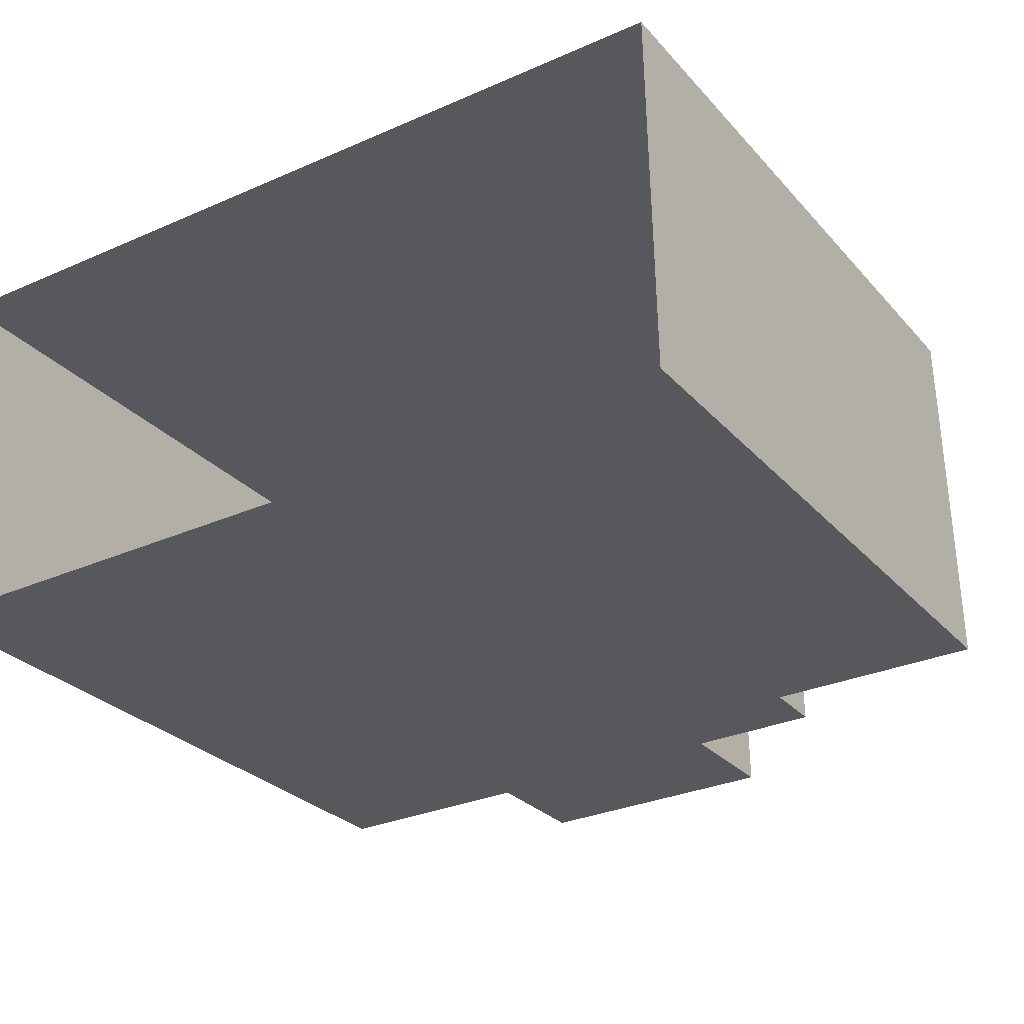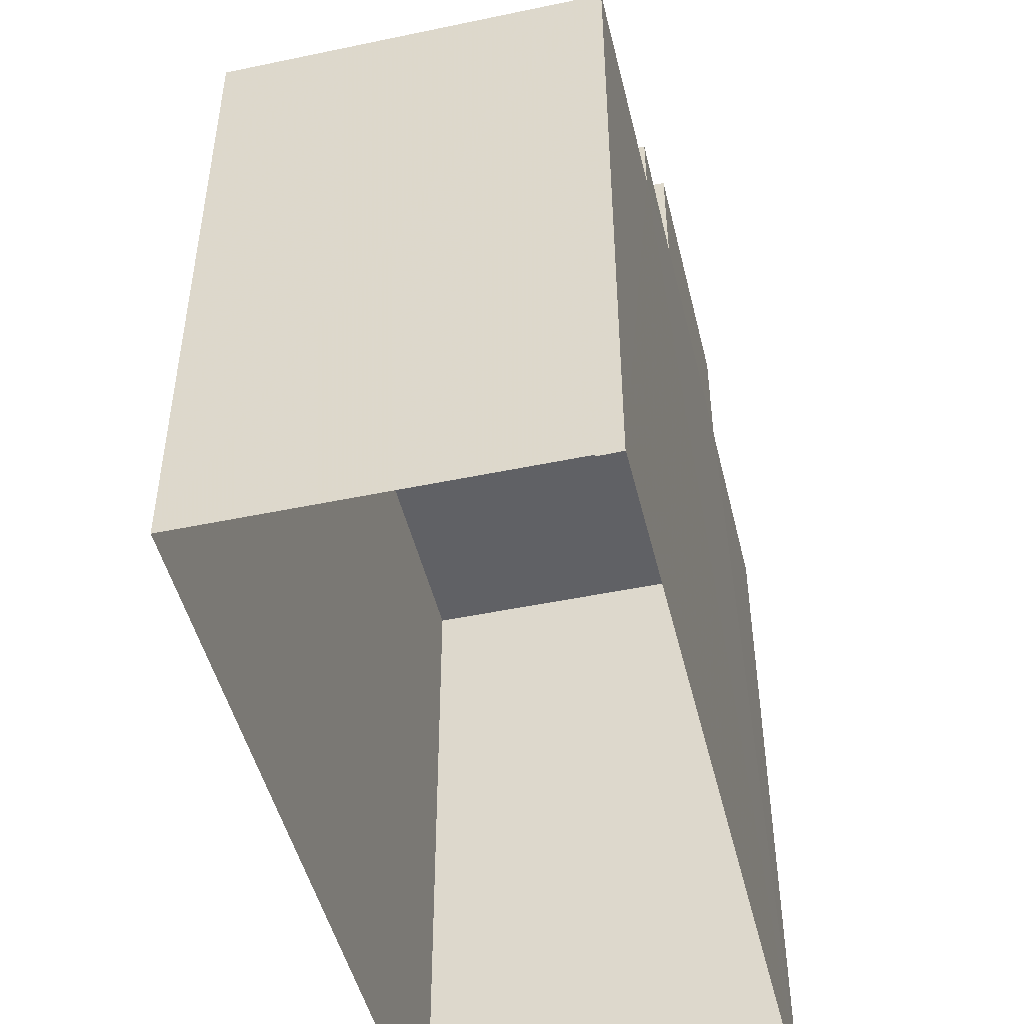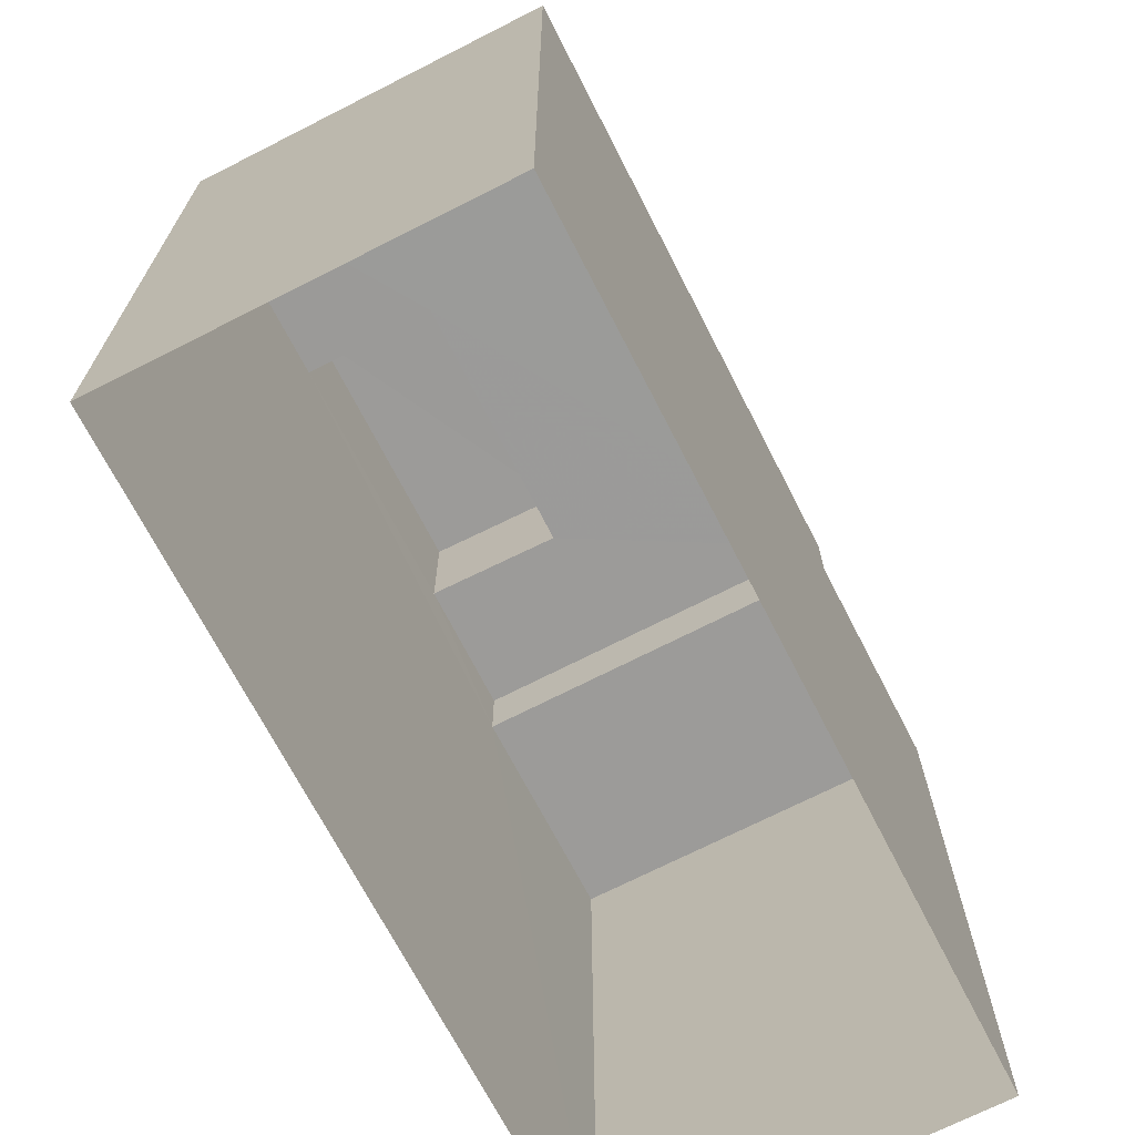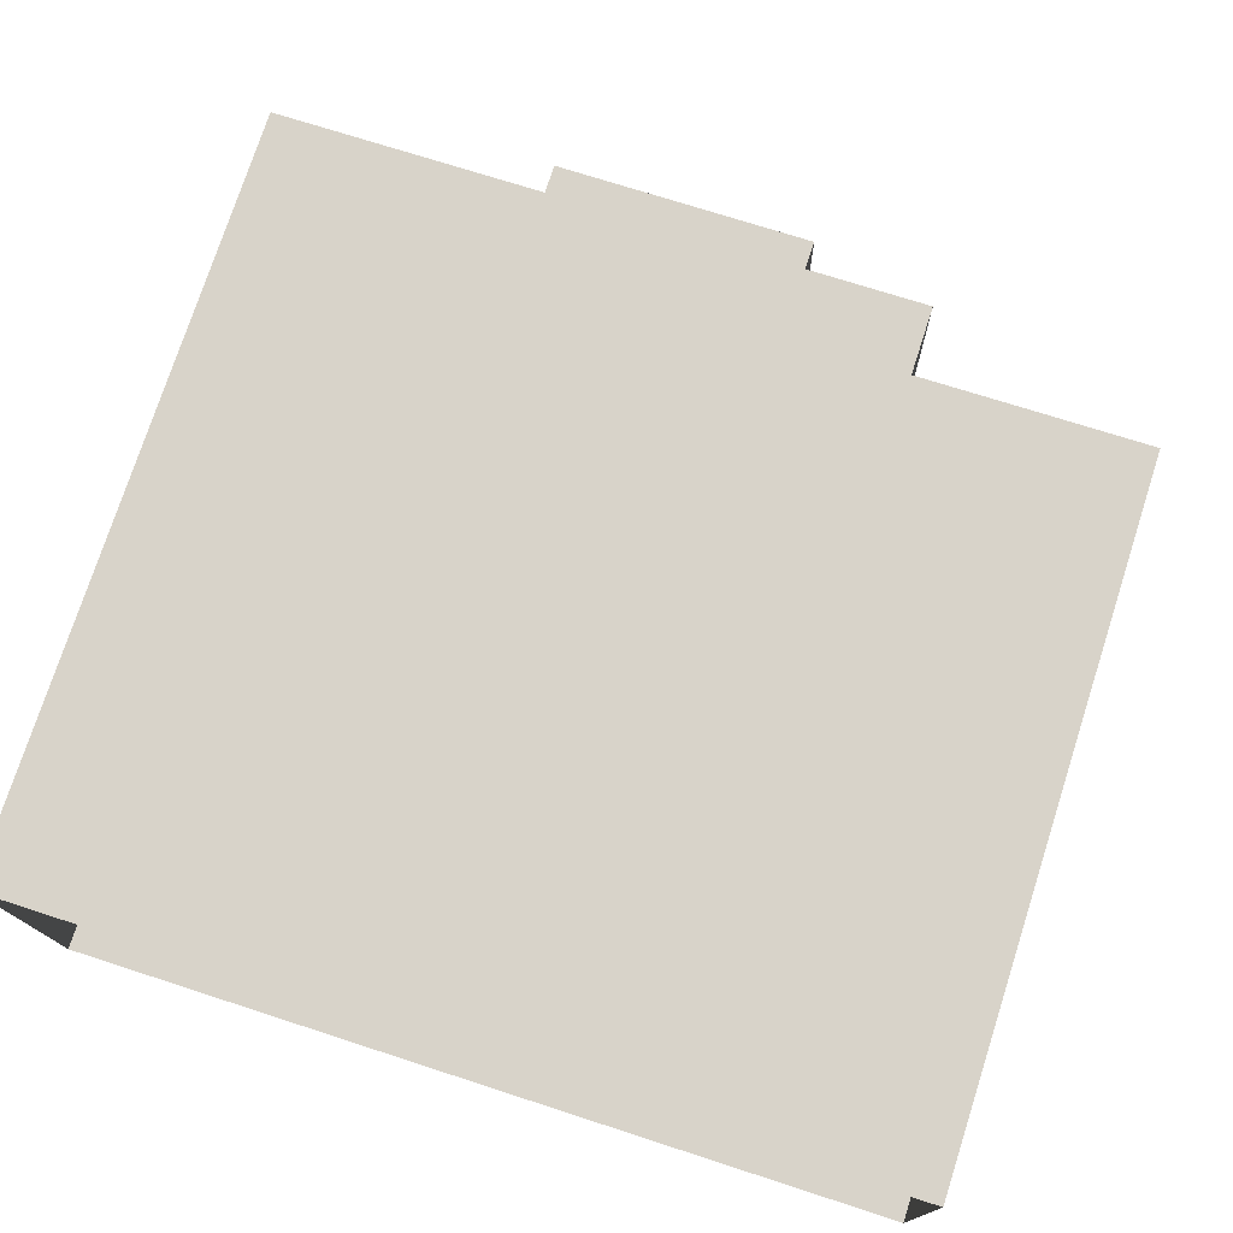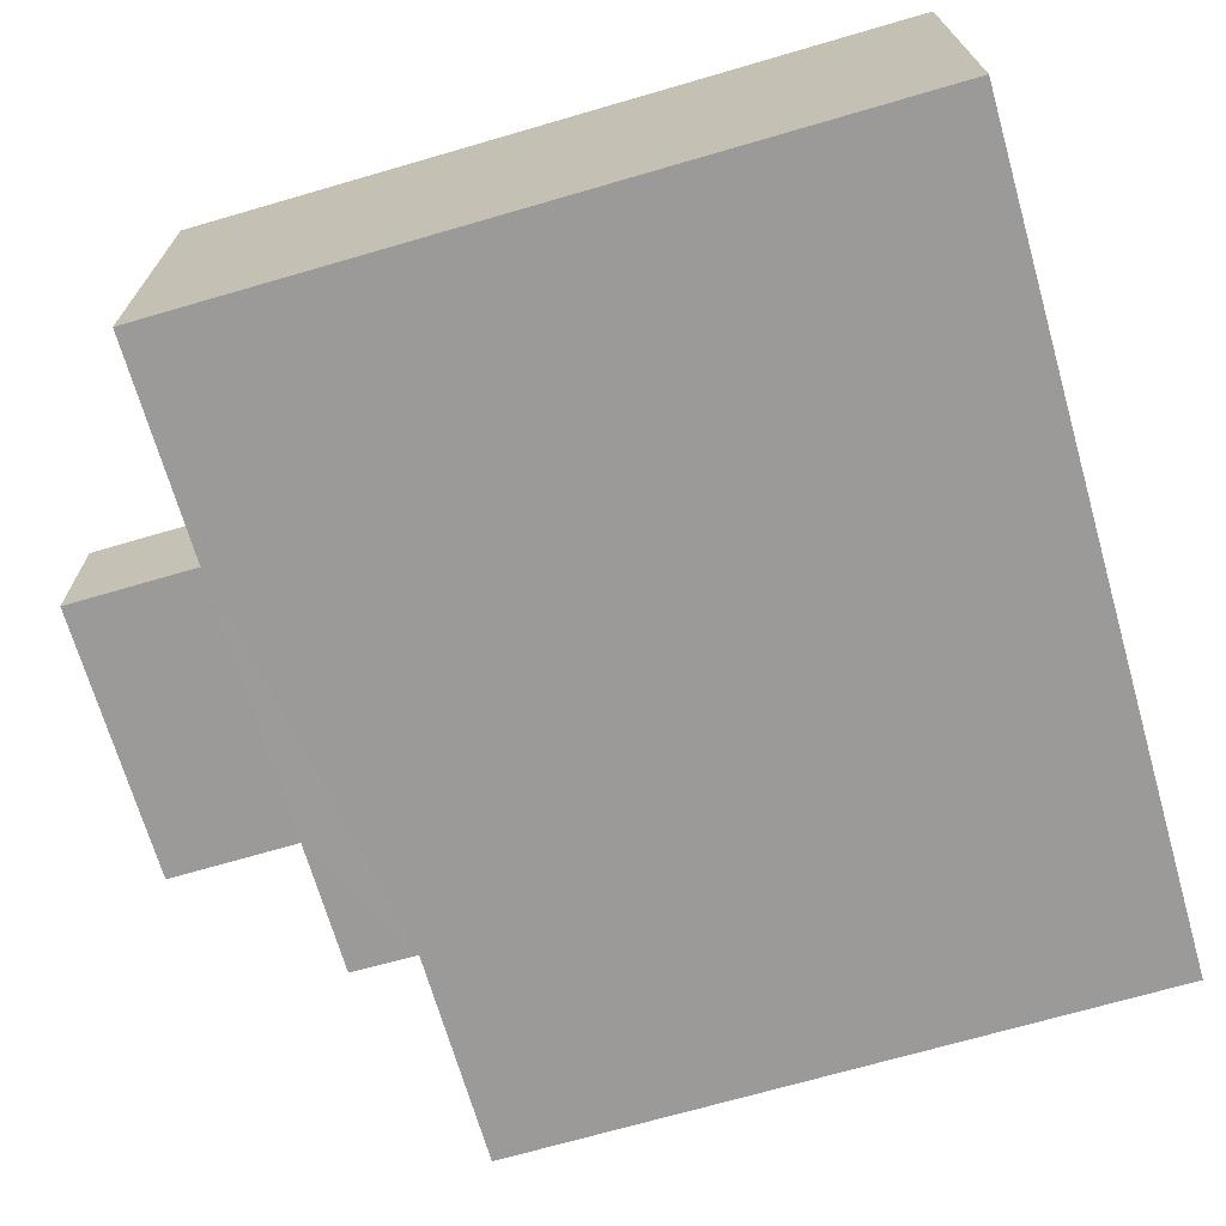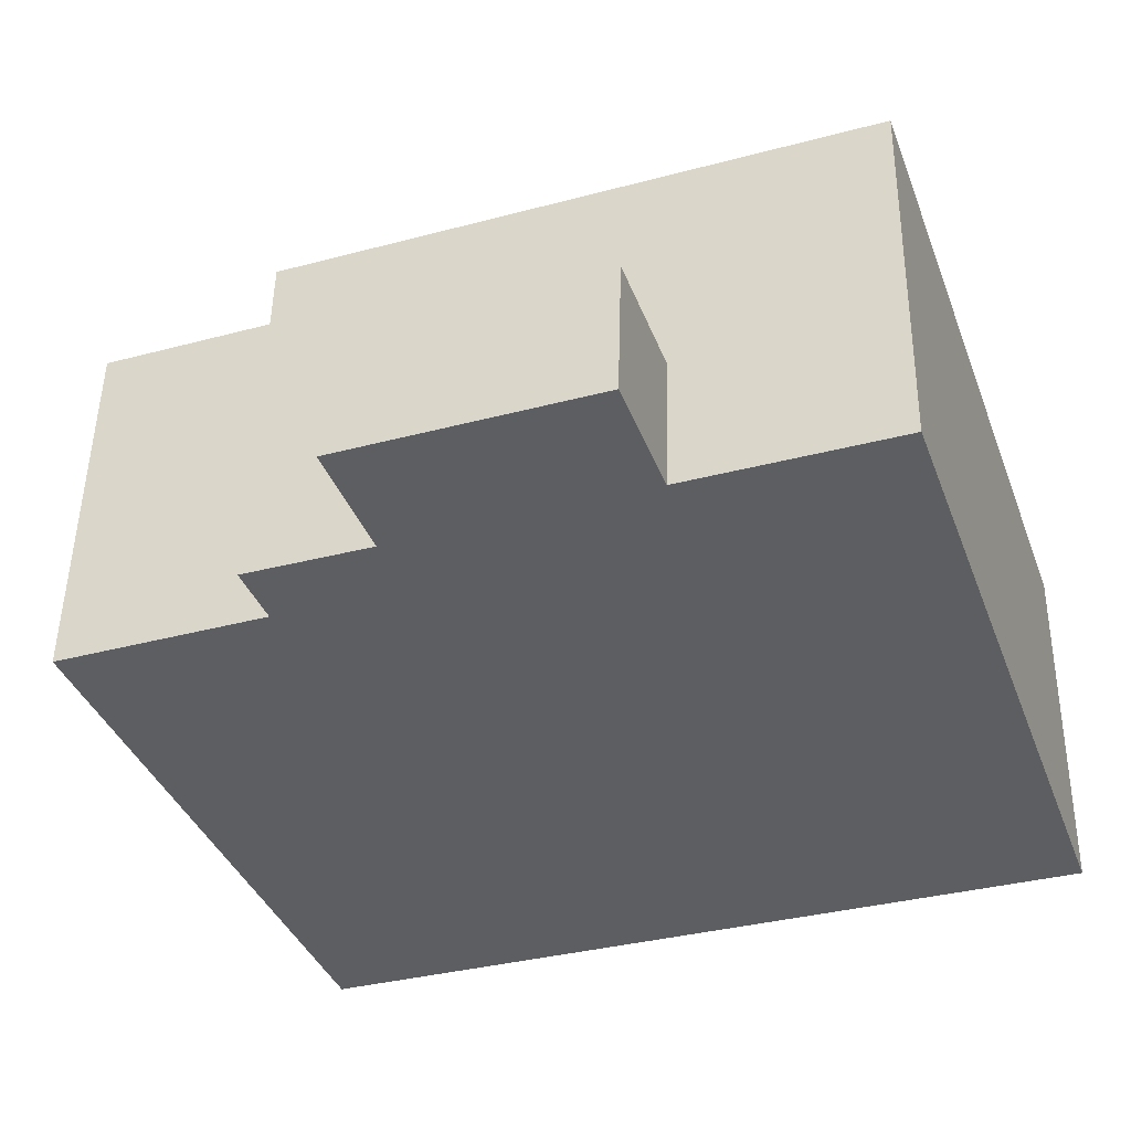
<metadata>
{"format":"obj","ext":"obj","renderer":"f3d","projection":"perspective","resolution":1024,"background":"white","views":[{"elev":-28.1,"azim":-147.5,"up":"+Y"},{"elev":-48.1,"azim":-77.7,"up":"+Z"},{"elev":-69.6,"azim":116.0,"up":"+Z"},{"elev":75.7,"azim":-162.1,"up":"+Y"},{"elev":-70.5,"azim":106.1,"up":"+Y"},{"elev":-38.3,"azim":19.6,"up":"+Y"}]}
</metadata>
<code>
v -3.724e+05 -1.044e+05 28.28
v -3.724e+05 -1.044e+05 28.28
v -3.724e+05 -1.044e+05 28.28
v -3.724e+05 -1.044e+05 28.28
v -3.724e+05 -1.044e+05 39.77
v -3.724e+05 -1.044e+05 39.77
v -3.724e+05 -1.044e+05 39.77
v -3.724e+05 -1.044e+05 39.77
v -3.724e+05 -1.044e+05 39.77
v -3.724e+05 -1.044e+05 39.77
v -3.724e+05 -1.044e+05 39.77
v -3.724e+05 -1.044e+05 39.77
v -3.724e+05 -1.044e+05 41.73
v -3.724e+05 -1.044e+05 41.73
v -3.724e+05 -1.044e+05 41.73
v -3.724e+05 -1.044e+05 41.73
v -3.724e+05 -1.044e+05 38.73
v -3.724e+05 -1.044e+05 38.73
v -3.724e+05 -1.044e+05 38.73
v -3.724e+05 -1.044e+05 38.73
f 1 2 3
f 1 4 2
f 5 6 7
f 7 6 8
f 5 9 6
f 10 9 11
f 10 11 12
f 6 9 10
f 13 14 15
f 13 16 14
f 17 18 19
f 17 20 18
f 17 11 9
f 20 17 9
f 10 16 13
f 10 12 16
f 9 5 20
f 5 2 20
f 20 4 18
f 20 2 4
f 10 13 15
f 6 10 15
f 5 3 2
f 5 7 3
f 6 15 14
f 8 6 14
f 19 4 1
f 19 18 4
f 14 16 12
f 8 14 12
f 7 8 3
f 1 17 19
f 3 17 1
f 11 17 12
f 8 12 17
f 3 8 17

</code>
